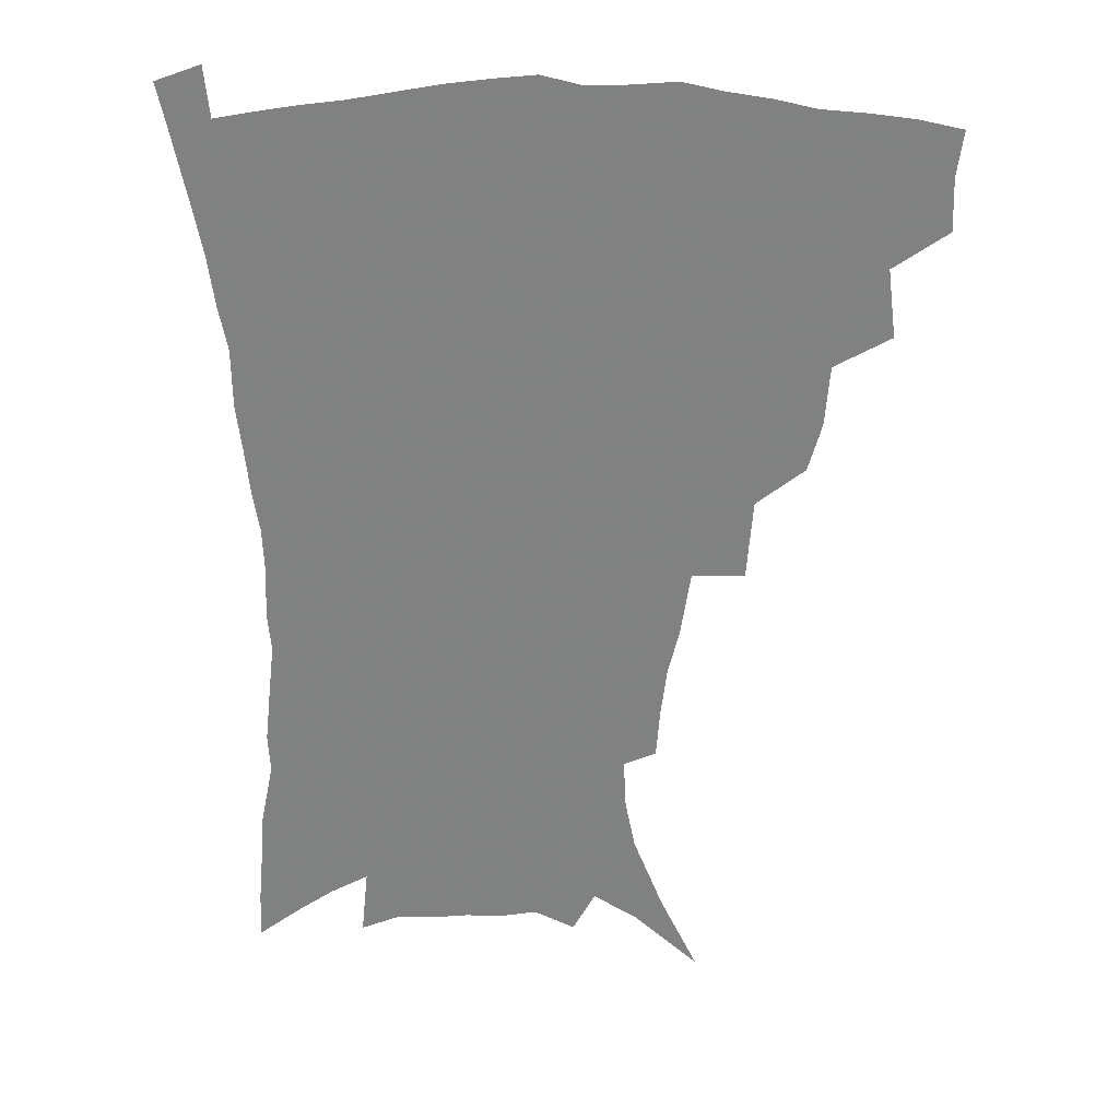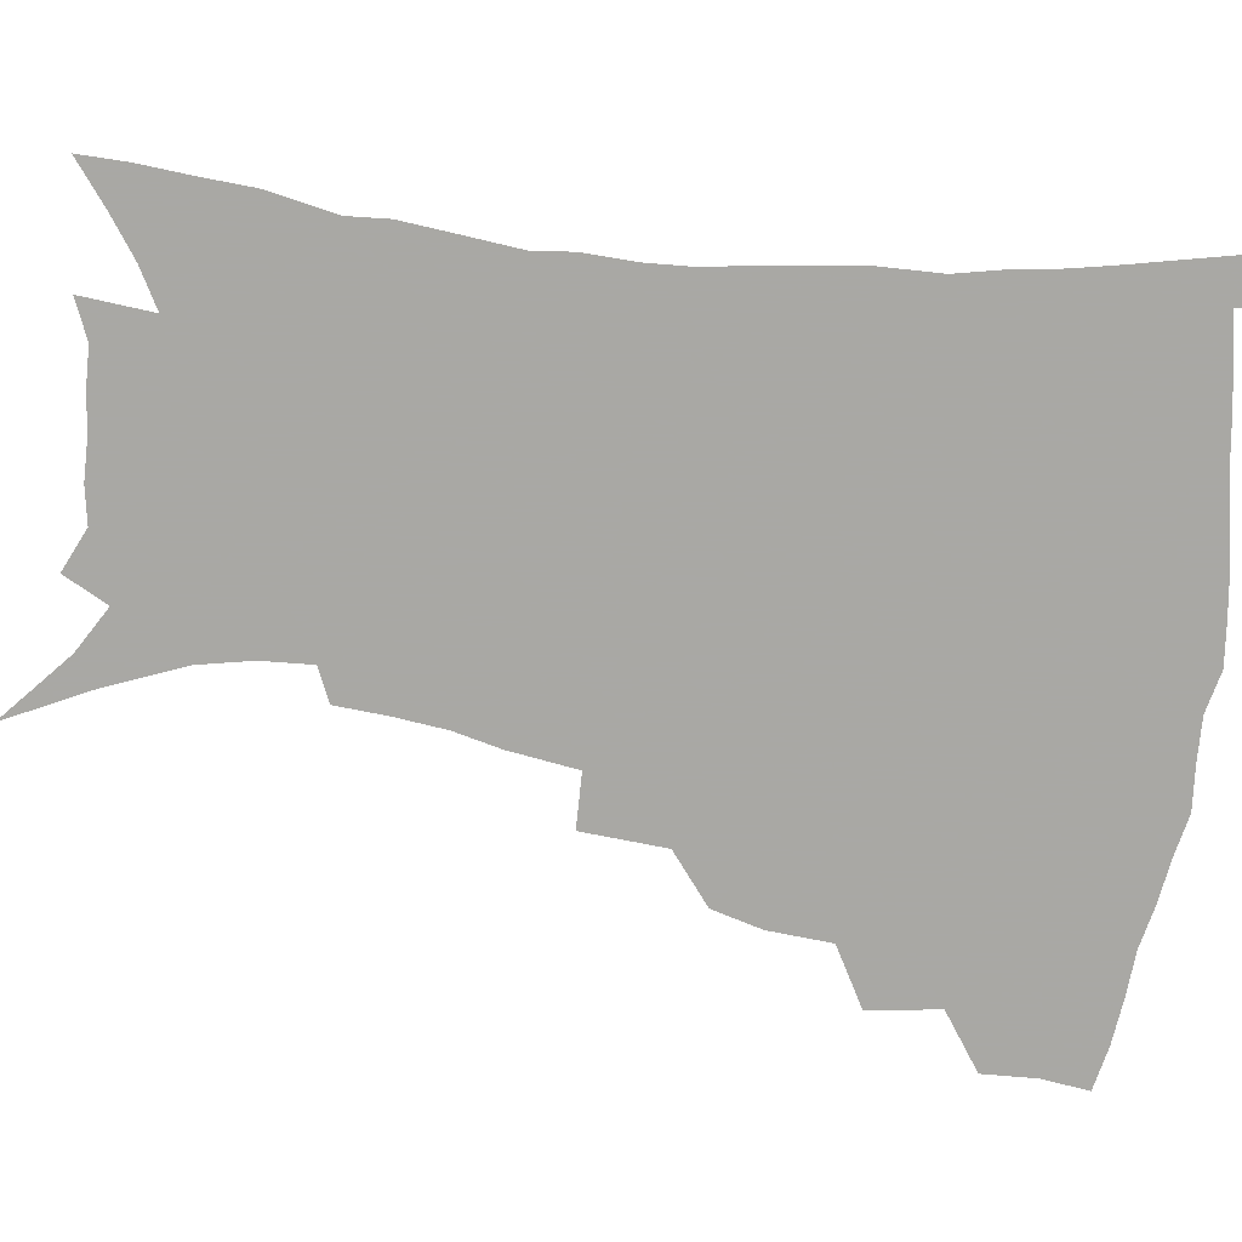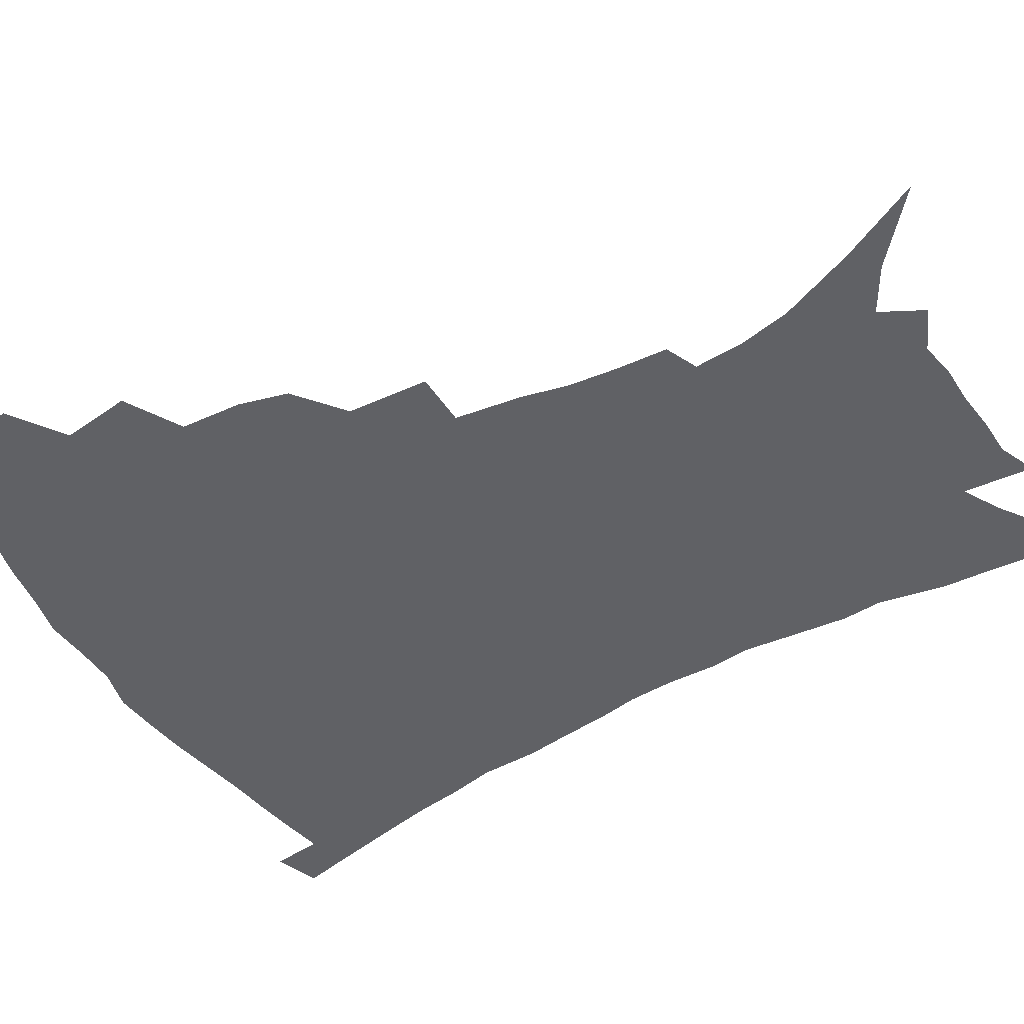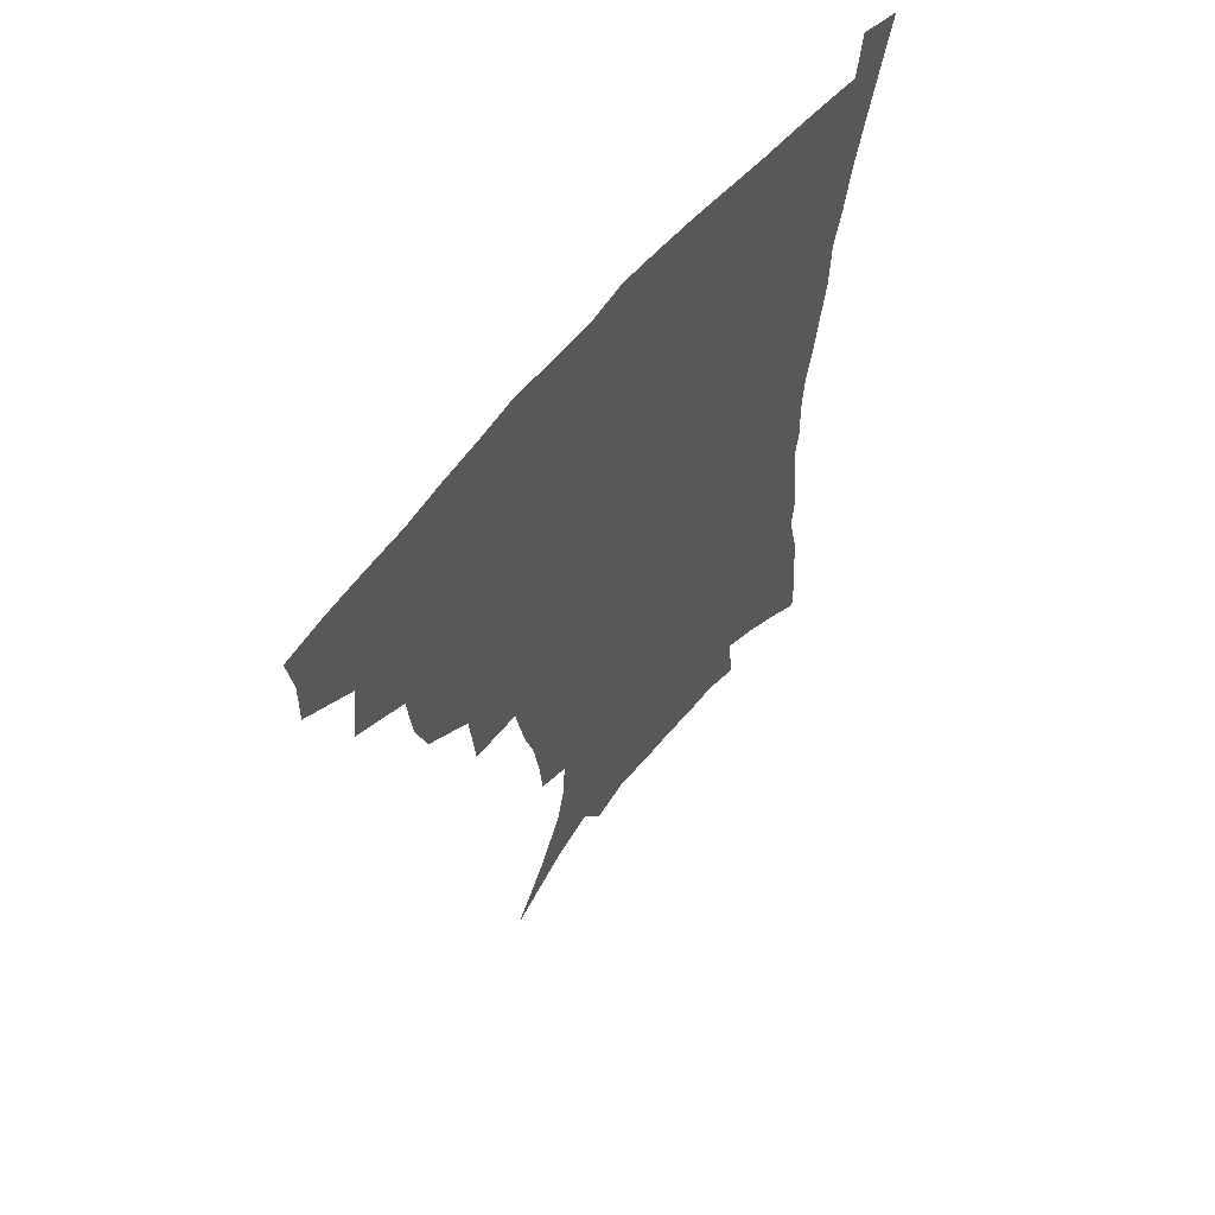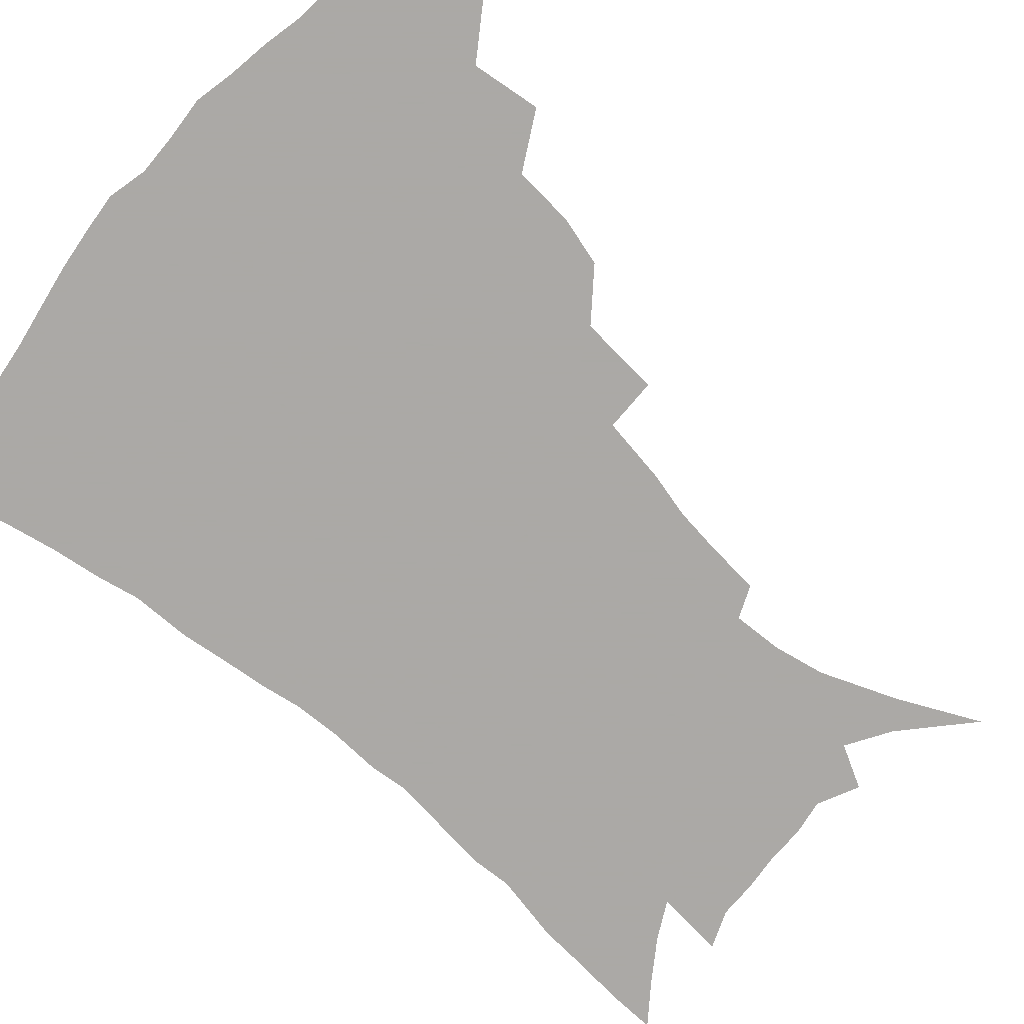
<metadata>
{"format":"obj","ext":"obj","renderer":"f3d","projection":"perspective","resolution":1024,"background":"white","views":[{"elev":29.5,"azim":-178.3,"up":"+Y"},{"elev":-75.0,"azim":83.1,"up":"+Z"},{"elev":-48.2,"azim":-58.8,"up":"+Z"},{"elev":62.3,"azim":-50.7,"up":"+Y"},{"elev":-75.5,"azim":-131.2,"up":"+Z"}]}
</metadata>
<code>
v 439.4 395.7 0
v 440.1 413.8 0
v 437.9 429.6 0
v 455.3 358.9 0
v 458.3 382.8 0
v 456.4 399 0
v 455.9 415.6 0
v 453 432.8 0
v 481.2 310.2 0
v 476.6 327 0
v 474.9 348.1 0
v 476.2 370.6 0
v 474.6 386.7 0
v 472.9 402.3 0
v 471 417.6 0
v 468.3 434.7 0
v 500.3 269 0
v 498.1 297.1 0
v 496 321.3 0
v 493.8 339.2 0
v 493.1 358.5 0
v 491.6 374.5 0
v 489.9 389.7 0
v 488.1 404.6 0
v 486 419.6 0
v 483.7 435.8 0
v 529.5 195 0
v 528.2 212.5 0
v 526 230 0
v 522.1 245.6 0
v 518.6 268.7 0
v 514.5 288.9 0
v 511.7 308.8 0
v 508.9 324.9 0
v 507.6 342.9 0
v 507.3 361.7 0
v 506.2 377.4 0
v 504.6 392.1 0
v 502.9 406.4 0
v 500.9 420.8 0
v 498.2 439 0
v 512.8 100.5 0
v 526.2 128.6 0
v 536.6 155.2 0
v 540 173.1 0
v 540.8 190.2 0
v 540.2 210.5 0
v 538.4 227.3 0
v 535.7 243.8 0
v 532.7 261.7 0
v 529.7 280.7 0
v 527.4 300 0
v 526.2 319.3 0
v 524.8 335.4 0
v 522.7 349.6 0
v 522.2 366.2 0
v 520.7 380.1 0
v 518.8 394.1 0
v 517 408.4 0
v 515.1 423 0
v 512.7 441.2 0
v 535.9 121.4 0
v 544.3 144.6 0
v 549.9 166.7 0
v 551.2 184.4 0
v 550.6 200.6 0
v 550.4 222.5 0
v 547.9 236.6 0
v 545.6 252.7 0
v 543.4 270.7 0
v 540.8 286.6 0
v 539.4 306.3 0
v 538.2 321.7 0
v 537.5 339 0
v 536.3 353.6 0
v 535.5 368 0
v 535.3 382.5 0
v 532.9 395.9 0
v 531.6 409.9 0
v 529.5 425.4 0
v 527 444.2 0
v 551 130.6 0
v 559.3 157.6 0
v 561.6 177.2 0
v 561.2 192.3 0
v 560.9 211.6 0
v 559.9 230.1 0
v 557.9 244.8 0
v 556.3 262.1 0
v 554 275.9 0
v 552.3 292.5 0
v 550.9 307.8 0
v 550.7 326.3 0
v 550.2 342 0
v 549.3 355.8 0
v 548.6 369.5 0
v 548.4 383.8 0
v 547.3 396.9 0
v 546.4 410.3 0
v 544.4 425.5 0
v 542.1 443.1 0
v 558.9 116 0
v 566.5 142.1 0
v 570.1 162.7 0
v 571.6 182.7 0
v 571.2 199.5 0
v 570.4 217 0
v 569.2 233.6 0
v 567.7 249.1 0
v 566.4 265.4 0
v 565 281.1 0
v 563.7 296.5 0
v 563.5 314.9 0
v 562.4 327.9 0
v 562.8 345.1 0
v 562 357.6 0
v 562.2 371.9 0
v 561.5 384.7 0
v 560.5 397.9 0
v 559.9 411.2 0
v 558.8 425.5 0
v 556.6 442.7 0
v 573.1 122.8 0
v 578.4 146.4 0
v 580.8 168 0
v 581 184.2 0
v 580.7 201.9 0
v 579.8 221.4 0
v 579 239.7 0
v 577.5 252.6 0
v 576.8 268.9 0
v 575.7 283.5 0
v 574.9 298.7 0
v 574.8 317 0
v 574.8 332.2 0
v 574.6 345.6 0
v 574.6 358.9 0
v 575 373.3 0
v 574.4 385.5 0
v 574.4 398.5 0
v 573.5 412.1 0
v 572.5 426.4 0
v 570.4 446 0
v 585.6 120.7 0
v 589.6 148.6 0
v 590.7 168.5 0
v 590.9 186.8 0
v 590.4 205.4 0
v 589.7 219.1 0
v 587.8 243.7 0
v 587.7 256.1 0
v 587.3 270.2 0
v 586.5 286.2 0
v 586 301.2 0
v 586 318 0
v 586.2 333 0
v 586.6 346.3 0
v 586.7 359 0
v 587.2 373.1 0
v 587.5 385.8 0
v 587.6 398.7 0
v 587.6 411.8 0
v 586.4 427.3 0
v 584.9 444.6 0
v 598.9 120.7 0
v 600.6 148.3 0
v 600.9 168.7 0
v 600.7 188.4 0
v 600.1 206 0
v 599.7 219.8 0
v 599.1 236.1 0
v 598.2 251.9 0
v 597.3 271.1 0
v 597 287.3 0
v 596.9 302.2 0
v 597.1 318.1 0
v 597.6 331.4 0
v 598.3 346.7 0
v 599 359.7 0
v 599.8 373.1 0
v 600.6 385.7 0
v 600.9 398.6 0
v 601.1 412 0
v 600.6 426.8 0
v 599.6 442.8 0
v 612.1 119.3 0
v 611.7 147.3 0
v 611.4 166.1 0
v 610.7 186.6 0
v 610 204.4 0
v 609.4 222.6 0
v 608.8 239 0
v 608 256.7 0
v 607.7 270.5 0
v 607.4 287.1 0
v 607.6 301.7 0
v 608.1 316.3 0
v 608.8 331.7 0
v 609.8 345.2 0
v 610.8 359.5 0
v 612 372.6 0
v 613.3 385.1 0
v 614.7 397.8 0
v 615.7 410.5 0
v 615.5 424.8 0
v 615 440.1 0
v 625.1 119.1 0
v 623.5 142.4 0
v 621.9 164.9 0
v 621.1 183.1 0
v 619.9 202.7 0
v 618.9 222 0
v 618.4 238.3 0
v 618.1 253.8 0
v 617.8 269.6 0
v 618.1 283.7 0
v 618.3 299.3 0
v 619.3 313 0
v 619.6 331.4 0
v 621.1 343.9 0
v 622.3 358.6 0
v 624.1 370.7 0
v 625.7 383.8 0
v 627.3 396.6 0
v 628.9 409.4 0
v 630.1 422.7 0
v 630.3 437.4 0
v 638.1 113.9 0
v 635.7 137.8 0
v 633.9 158 0
v 631.6 180.4 0
v 630.3 199.3 0
v 628.9 218.5 0
v 628.8 233.7 0
v 629.4 246.8 0
v 627.8 267.1 0
v 628.5 280.8 0
v 628.8 296 0
v 630.8 307.7 0
v 631.3 325.3 0
v 632.8 339.5 0
v 633.6 356 0
v 636.1 368.2 0
v 638 383.4 0
v 640 395.2 0
v 641.9 407.9 0
v 643.7 420.9 0
v 644.5 435.6 0
v 648.9 130.7 0
v 645.3 153.9 0
v 643.5 173.1 0
v 641.7 192.6 0
v 640 211.7 0
v 639 229 0
v 639.3 243.7 0
v 639.4 259.2 0
v 639.2 275.5 0
v 640.4 289.3 0
v 641 306 0
v 642.3 320.7 0
v 644.8 333.5 0
v 646.2 349.3 0
v 648.1 364.3 0
v 649.7 380.4 0
v 652.3 393.3 0
v 654.9 405.9 0
v 657 419.2 0
v 658.7 433.4 0
v 662.5 121.4 0
v 659.5 142.5 0
v 656.6 163.3 0
v 654.7 182.1 0
v 652.7 201.1 0
v 651.4 218.9 0
v 650.7 235.5 0
v 650.7 251.2 0
v 651.1 266.6 0
v 651 283.6 0
v 652.3 298.5 0
v 655.2 311 0
v 656 328.7 0
v 657.3 345.4 0
v 659.9 360 0
v 662.3 374.8 0
v 665.2 389.1 0
v 667.9 403.5 0
v 670.5 417 0
v 672.8 430.8 0
v 674.7 448.3 0
v 676.5 110.7 0
v 676 127 0
v 674.4 145 0
v 673.2 162.1 0
v 668.5 185.4 0
v 669.3 199 0
v 667.3 217.6 0
v 665.1 236.6 0
v 666.4 250 0
v 665.6 268.2 0
v 666.3 284.3 0
v 668.6 298.3 0
v 670.3 314.6 0
v 672.3 330.9 0
v 672.6 351.6 0
v 675.6 366.7 0
v 678 384.2 0
v 681.1 399.8 0
v 684 414.1 0
v 686.9 428.2 0
v 690.1 442.7 0
f 5 6 1
f 1 6 2
f 6 7 2
f 2 7 3
f 7 8 3
f 11 12 4
f 4 12 5
f 12 13 5
f 5 13 6
f 13 14 6
f 6 14 7
f 14 15 7
f 7 15 8
f 15 16 8
f 18 19 9
f 9 19 10
f 19 20 10
f 10 20 11
f 20 21 11
f 11 21 12
f 21 22 12
f 12 22 13
f 22 23 13
f 13 23 14
f 23 24 14
f 14 24 15
f 24 25 15
f 15 25 16
f 25 26 16
f 31 32 17
f 17 32 18
f 32 33 18
f 18 33 19
f 33 34 19
f 19 34 20
f 34 35 20
f 20 35 21
f 35 36 21
f 21 36 22
f 36 37 22
f 22 37 23
f 37 38 23
f 23 38 24
f 38 39 24
f 24 39 25
f 39 40 25
f 25 40 26
f 40 41 26
f 46 47 27
f 27 47 28
f 47 48 28
f 28 48 29
f 48 49 29
f 29 49 30
f 49 50 30
f 30 50 31
f 50 51 31
f 31 51 32
f 51 52 32
f 32 52 33
f 52 53 33
f 33 53 34
f 53 54 34
f 34 54 35
f 54 55 35
f 35 55 36
f 55 56 36
f 36 56 37
f 56 57 37
f 37 57 38
f 57 58 38
f 38 58 39
f 58 59 39
f 39 59 40
f 59 60 40
f 40 60 41
f 60 61 41
f 42 62 43
f 62 63 43
f 43 63 44
f 63 64 44
f 44 64 45
f 64 65 45
f 45 65 46
f 65 66 46
f 46 66 47
f 66 67 47
f 47 67 48
f 67 68 48
f 48 68 49
f 68 69 49
f 49 69 50
f 69 70 50
f 50 70 51
f 70 71 51
f 51 71 52
f 71 72 52
f 52 72 53
f 72 73 53
f 53 73 54
f 73 74 54
f 54 74 55
f 74 75 55
f 55 75 56
f 75 76 56
f 56 76 57
f 76 77 57
f 57 77 58
f 77 78 58
f 58 78 59
f 78 79 59
f 59 79 60
f 79 80 60
f 60 80 61
f 80 81 61
f 62 82 63
f 82 83 63
f 63 83 64
f 83 84 64
f 64 84 65
f 84 85 65
f 65 85 66
f 85 86 66
f 66 86 67
f 86 87 67
f 67 87 68
f 87 88 68
f 68 88 69
f 88 89 69
f 69 89 70
f 89 90 70
f 70 90 71
f 90 91 71
f 71 91 72
f 91 92 72
f 72 92 73
f 92 93 73
f 73 93 74
f 93 94 74
f 74 94 75
f 94 95 75
f 75 95 76
f 95 96 76
f 76 96 77
f 96 97 77
f 77 97 78
f 97 98 78
f 78 98 79
f 98 99 79
f 79 99 80
f 99 100 80
f 80 100 81
f 100 101 81
f 102 103 82
f 82 103 83
f 103 104 83
f 83 104 84
f 104 105 84
f 84 105 85
f 105 106 85
f 85 106 86
f 106 107 86
f 86 107 87
f 107 108 87
f 87 108 88
f 108 109 88
f 88 109 89
f 109 110 89
f 89 110 90
f 110 111 90
f 90 111 91
f 111 112 91
f 91 112 92
f 112 113 92
f 92 113 93
f 113 114 93
f 93 114 94
f 114 115 94
f 94 115 95
f 115 116 95
f 95 116 96
f 116 117 96
f 96 117 97
f 117 118 97
f 97 118 98
f 118 119 98
f 98 119 99
f 119 120 99
f 99 120 100
f 120 121 100
f 100 121 101
f 121 122 101
f 102 123 103
f 123 124 103
f 103 124 104
f 124 125 104
f 104 125 105
f 125 126 105
f 105 126 106
f 126 127 106
f 106 127 107
f 127 128 107
f 107 128 108
f 128 129 108
f 108 129 109
f 129 130 109
f 109 130 110
f 130 131 110
f 110 131 111
f 131 132 111
f 111 132 112
f 132 133 112
f 112 133 113
f 133 134 113
f 113 134 114
f 134 135 114
f 114 135 115
f 135 136 115
f 115 136 116
f 136 137 116
f 116 137 117
f 137 138 117
f 117 138 118
f 138 139 118
f 118 139 119
f 139 140 119
f 119 140 120
f 140 141 120
f 120 141 121
f 141 142 121
f 121 142 122
f 142 143 122
f 123 144 124
f 144 145 124
f 124 145 125
f 145 146 125
f 125 146 126
f 146 147 126
f 126 147 127
f 147 148 127
f 127 148 128
f 148 149 128
f 128 149 129
f 149 150 129
f 129 150 130
f 150 151 130
f 130 151 131
f 151 152 131
f 131 152 132
f 152 153 132
f 132 153 133
f 153 154 133
f 133 154 134
f 154 155 134
f 134 155 135
f 155 156 135
f 135 156 136
f 156 157 136
f 136 157 137
f 157 158 137
f 137 158 138
f 158 159 138
f 138 159 139
f 159 160 139
f 139 160 140
f 160 161 140
f 140 161 141
f 161 162 141
f 141 162 142
f 162 163 142
f 142 163 143
f 163 164 143
f 144 165 145
f 165 166 145
f 145 166 146
f 166 167 146
f 146 167 147
f 167 168 147
f 147 168 148
f 168 169 148
f 148 169 149
f 169 170 149
f 149 170 150
f 170 171 150
f 150 171 151
f 171 172 151
f 151 172 152
f 172 173 152
f 152 173 153
f 173 174 153
f 153 174 154
f 174 175 154
f 154 175 155
f 175 176 155
f 155 176 156
f 176 177 156
f 156 177 157
f 177 178 157
f 157 178 158
f 178 179 158
f 158 179 159
f 179 180 159
f 159 180 160
f 180 181 160
f 160 181 161
f 181 182 161
f 161 182 162
f 182 183 162
f 162 183 163
f 183 184 163
f 163 184 164
f 184 185 164
f 165 186 166
f 186 187 166
f 166 187 167
f 187 188 167
f 167 188 168
f 188 189 168
f 168 189 169
f 189 190 169
f 169 190 170
f 190 191 170
f 170 191 171
f 191 192 171
f 171 192 172
f 192 193 172
f 172 193 173
f 193 194 173
f 173 194 174
f 194 195 174
f 174 195 175
f 195 196 175
f 175 196 176
f 196 197 176
f 176 197 177
f 197 198 177
f 177 198 178
f 198 199 178
f 178 199 179
f 199 200 179
f 179 200 180
f 200 201 180
f 180 201 181
f 201 202 181
f 181 202 182
f 202 203 182
f 182 203 183
f 203 204 183
f 183 204 184
f 204 205 184
f 184 205 185
f 205 206 185
f 186 207 187
f 207 208 187
f 187 208 188
f 208 209 188
f 188 209 189
f 209 210 189
f 189 210 190
f 210 211 190
f 190 211 191
f 211 212 191
f 191 212 192
f 212 213 192
f 192 213 193
f 213 214 193
f 193 214 194
f 214 215 194
f 194 215 195
f 215 216 195
f 195 216 196
f 216 217 196
f 196 217 197
f 217 218 197
f 197 218 198
f 218 219 198
f 198 219 199
f 219 220 199
f 199 220 200
f 220 221 200
f 200 221 201
f 221 222 201
f 201 222 202
f 222 223 202
f 202 223 203
f 223 224 203
f 203 224 204
f 224 225 204
f 204 225 205
f 225 226 205
f 205 226 206
f 226 227 206
f 207 228 208
f 228 229 208
f 208 229 209
f 229 230 209
f 209 230 210
f 230 231 210
f 210 231 211
f 231 232 211
f 211 232 212
f 232 233 212
f 212 233 213
f 233 234 213
f 213 234 214
f 234 235 214
f 214 235 215
f 235 236 215
f 215 236 216
f 236 237 216
f 216 237 217
f 237 238 217
f 217 238 218
f 238 239 218
f 218 239 219
f 239 240 219
f 219 240 220
f 240 241 220
f 220 241 221
f 241 242 221
f 221 242 222
f 242 243 222
f 222 243 223
f 243 244 223
f 223 244 224
f 244 245 224
f 224 245 225
f 245 246 225
f 225 246 226
f 246 247 226
f 226 247 227
f 247 248 227
f 229 249 230
f 249 250 230
f 230 250 231
f 250 251 231
f 231 251 232
f 251 252 232
f 232 252 233
f 252 253 233
f 233 253 234
f 253 254 234
f 234 254 235
f 254 255 235
f 235 255 236
f 255 256 236
f 236 256 237
f 256 257 237
f 237 257 238
f 257 258 238
f 238 258 239
f 258 259 239
f 239 259 240
f 259 260 240
f 240 260 241
f 260 261 241
f 241 261 242
f 261 262 242
f 242 262 243
f 262 263 243
f 243 263 244
f 263 264 244
f 244 264 245
f 264 265 245
f 245 265 246
f 265 266 246
f 246 266 247
f 266 267 247
f 247 267 248
f 267 268 248
f 249 269 250
f 269 270 250
f 250 270 251
f 270 271 251
f 251 271 252
f 271 272 252
f 252 272 253
f 272 273 253
f 253 273 254
f 273 274 254
f 254 274 255
f 274 275 255
f 255 275 256
f 275 276 256
f 256 276 257
f 276 277 257
f 257 277 258
f 277 278 258
f 258 278 259
f 278 279 259
f 259 279 260
f 279 280 260
f 260 280 261
f 280 281 261
f 261 281 262
f 281 282 262
f 262 282 263
f 282 283 263
f 263 283 264
f 283 284 264
f 264 284 265
f 284 285 265
f 265 285 266
f 285 286 266
f 266 286 267
f 286 287 267
f 267 287 268
f 287 288 268
f 269 290 270
f 290 291 270
f 270 291 271
f 291 292 271
f 271 292 272
f 292 293 272
f 272 293 273
f 293 294 273
f 273 294 274
f 294 295 274
f 274 295 275
f 295 296 275
f 275 296 276
f 296 297 276
f 276 297 277
f 297 298 277
f 277 298 278
f 298 299 278
f 278 299 279
f 299 300 279
f 279 300 280
f 300 301 280
f 280 301 281
f 301 302 281
f 281 302 282
f 302 303 282
f 282 303 283
f 303 304 283
f 283 304 284
f 304 305 284
f 284 305 285
f 305 306 285
f 285 306 286
f 306 307 286
f 286 307 287
f 307 308 287
f 287 308 288
f 308 309 288
f 288 309 289
f 309 310 289

</code>
